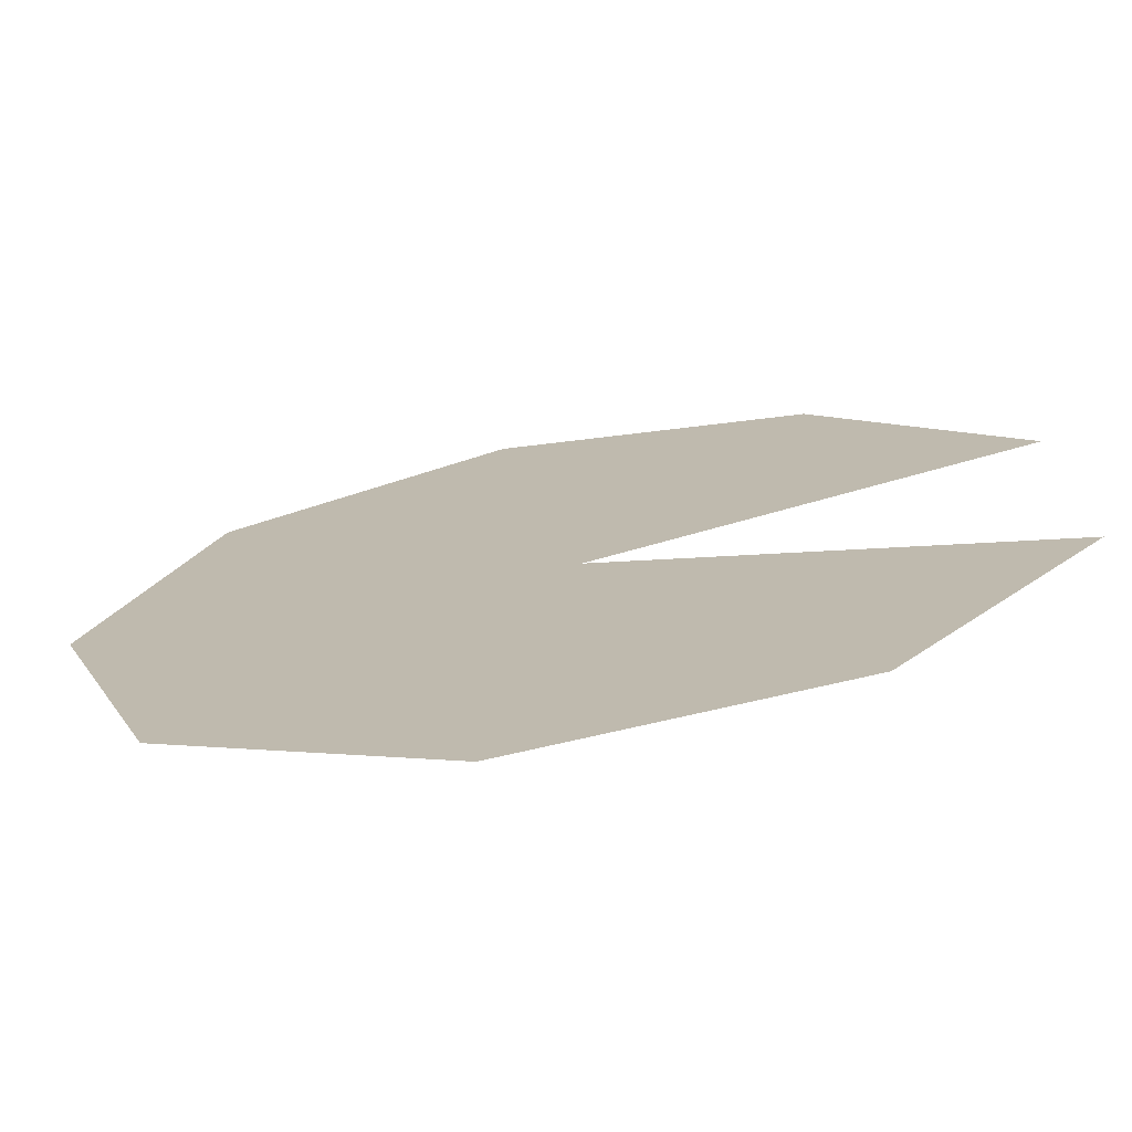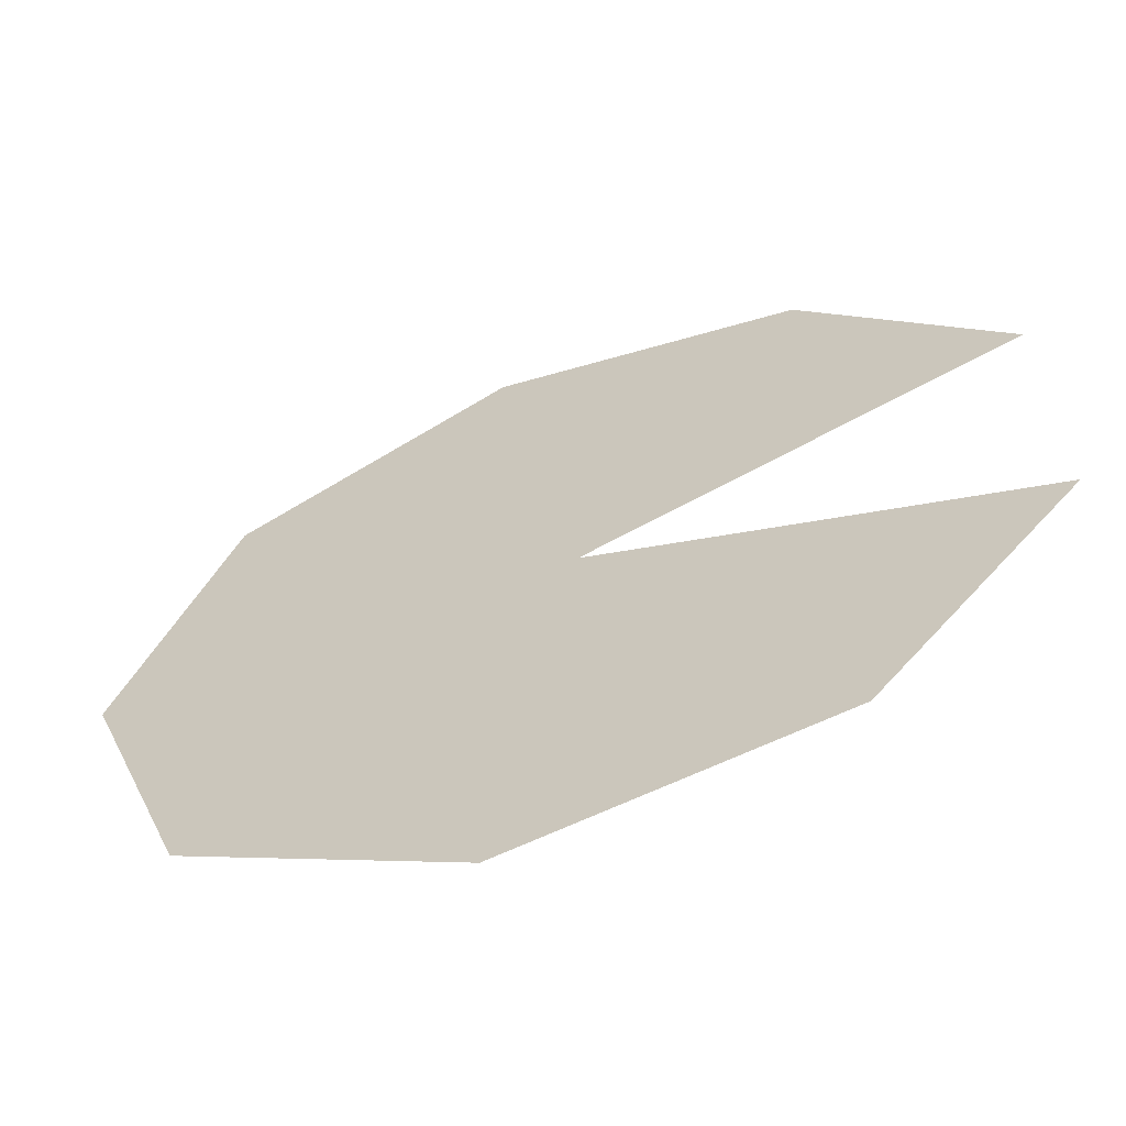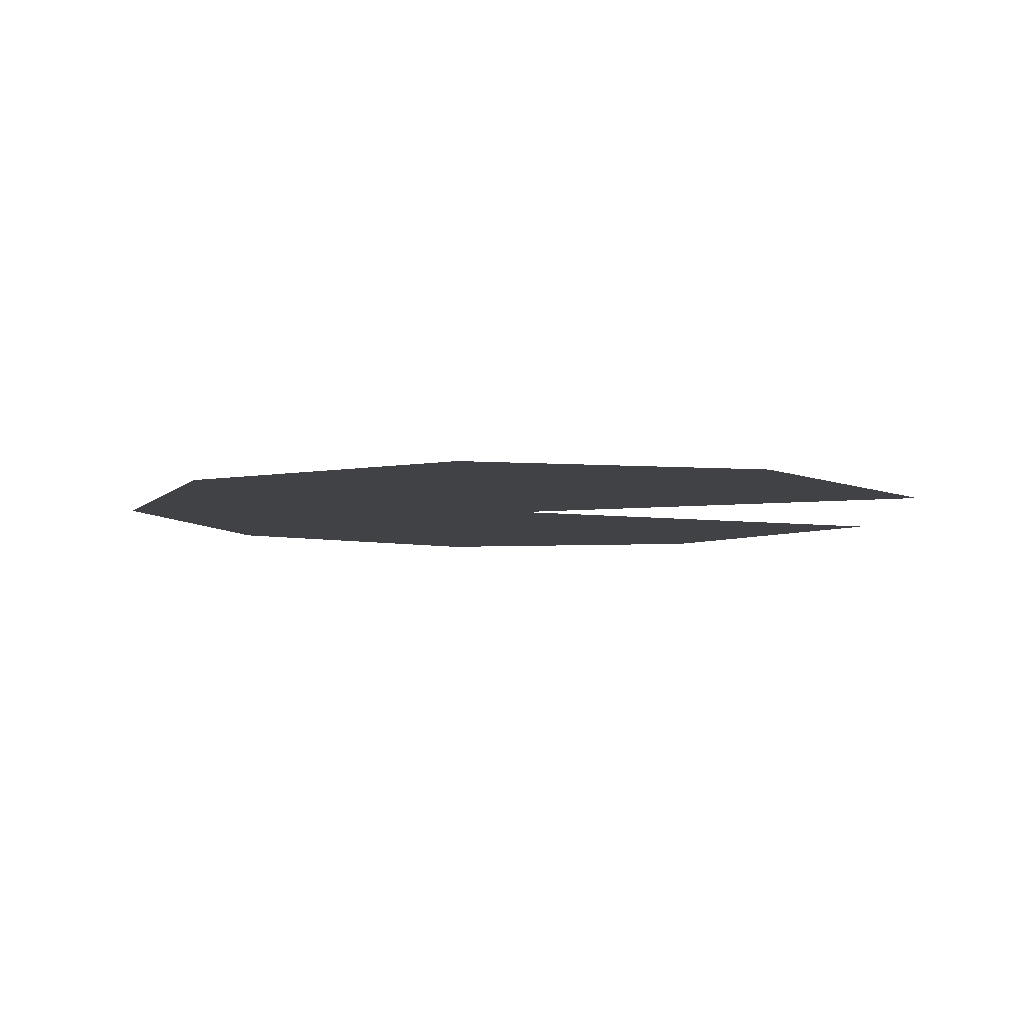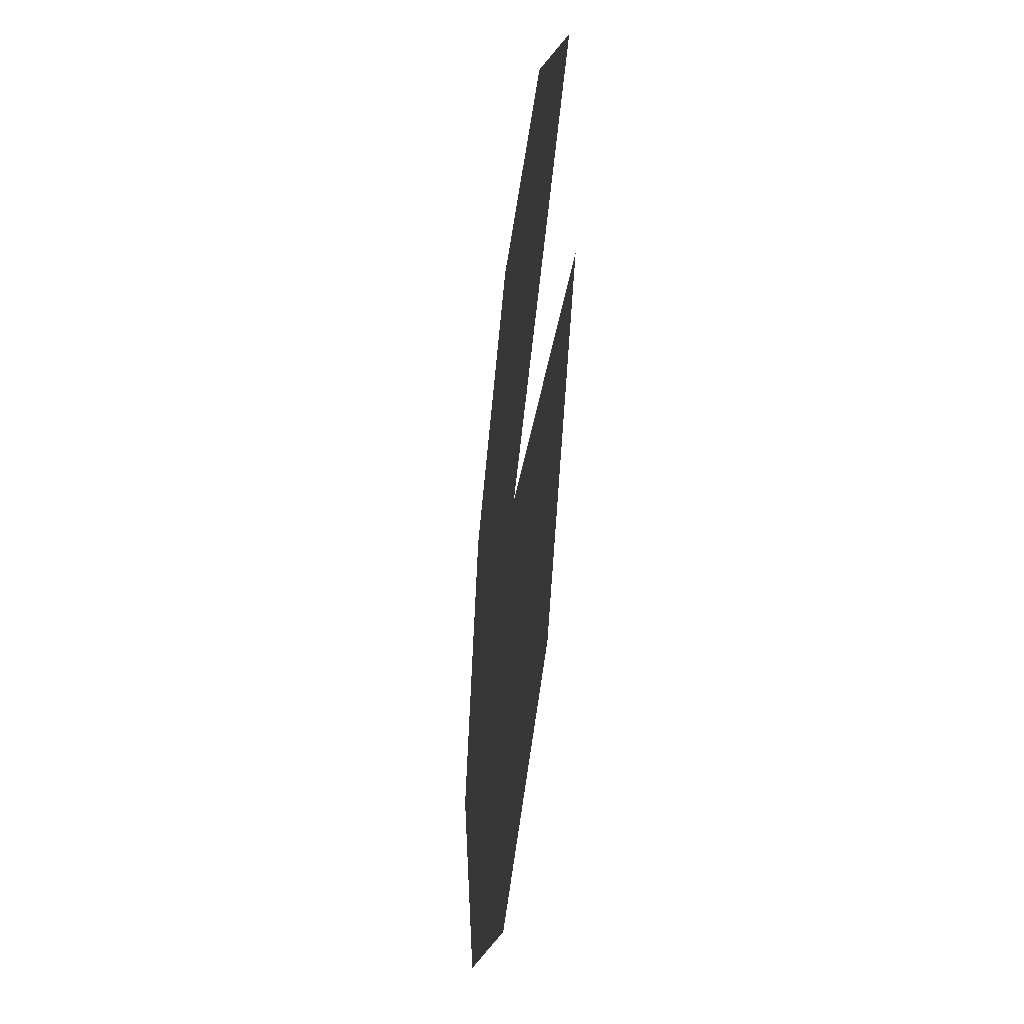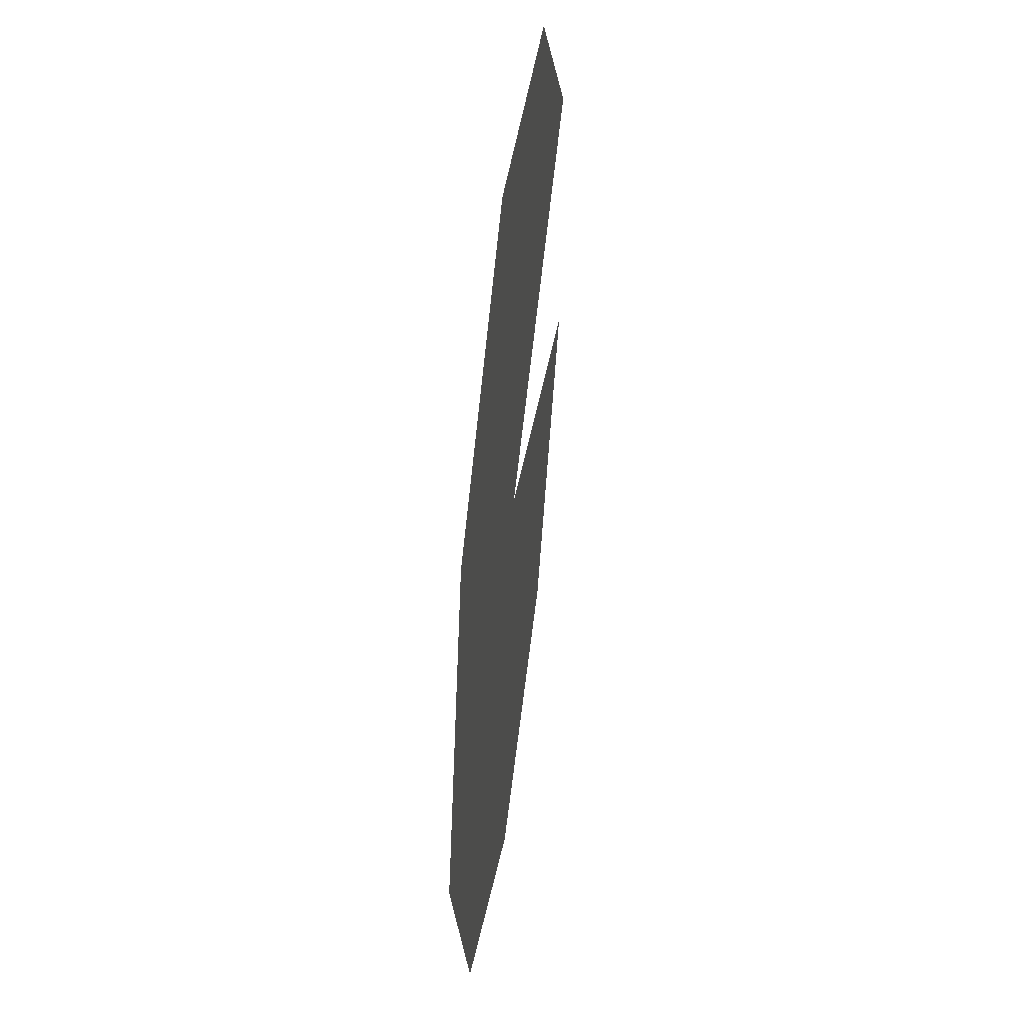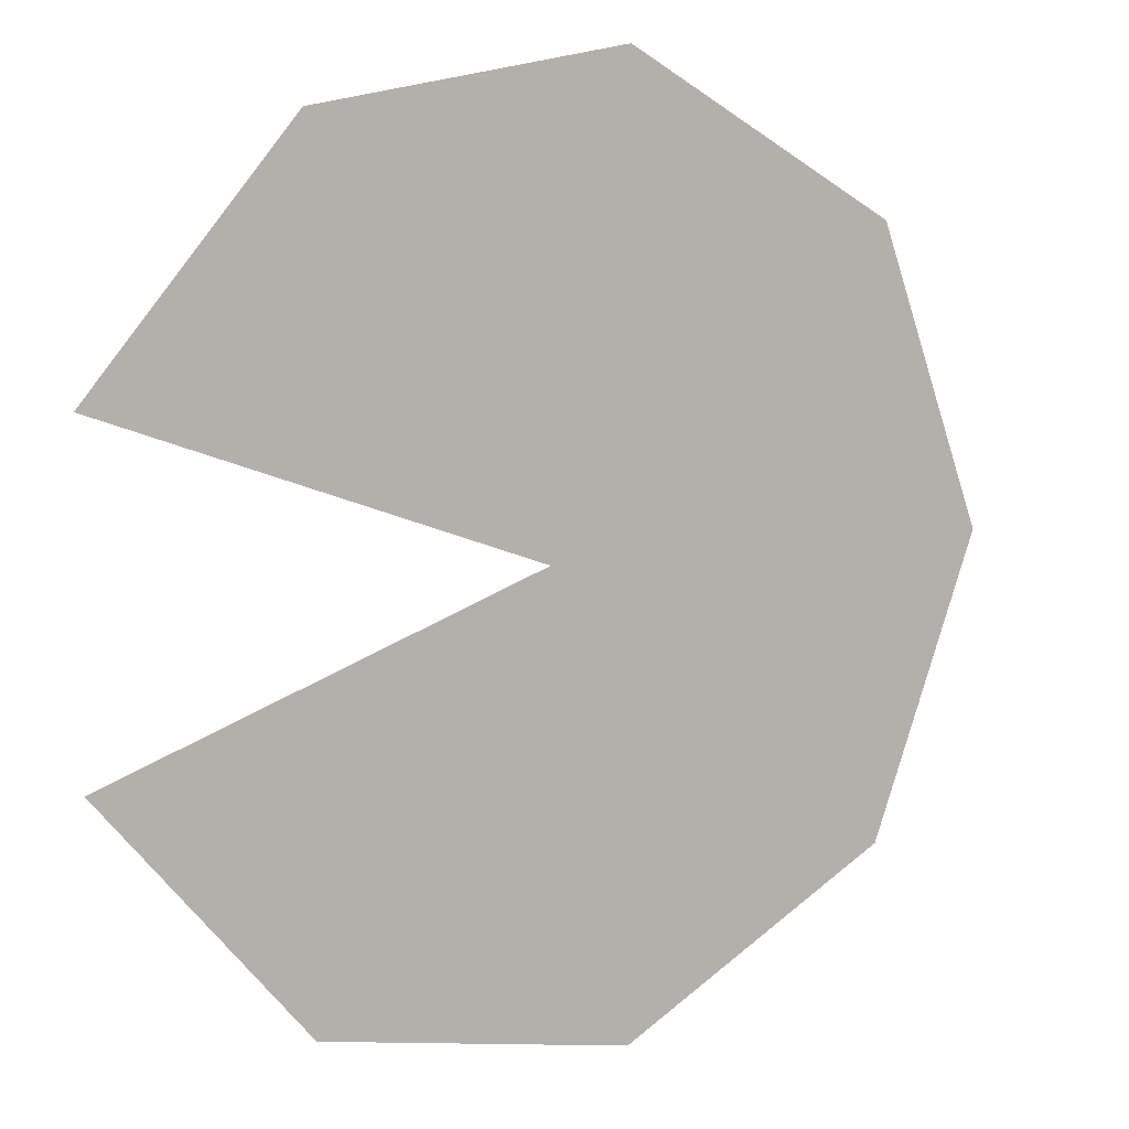
<metadata>
{"format":"obj","ext":"obj","renderer":"f3d","projection":"perspective","resolution":1024,"background":"white","views":[{"elev":-73.1,"azim":-170.6,"up":"+Z"},{"elev":-63.5,"azim":-159.8,"up":"+Z"},{"elev":-6.2,"azim":178.3,"up":"+Y"},{"elev":-46.0,"azim":-96.6,"up":"+Z"},{"elev":47.3,"azim":96.9,"up":"+Z"},{"elev":9.1,"azim":-28.7,"up":"+Z"}]}
</metadata>
<code>
v  13.51 0 -0
v  0 0 -0
v  10.35 0 8.683
v  10.35 0 -8.683
v  2.346 0 13.3
v  -6.754 0 11.7
v  -12.69 0 4.62
v  -6.754 0 -11.7
v  -12.69 0 -4.62
v  2.346 0 -13.3
g Cylinder002
f 1 2 3
f 1 4 2
f 2 5 3
f 2 6 5
f 2 7 6
f 8 9 2
f 10 8 2
f 4 10 2

</code>
